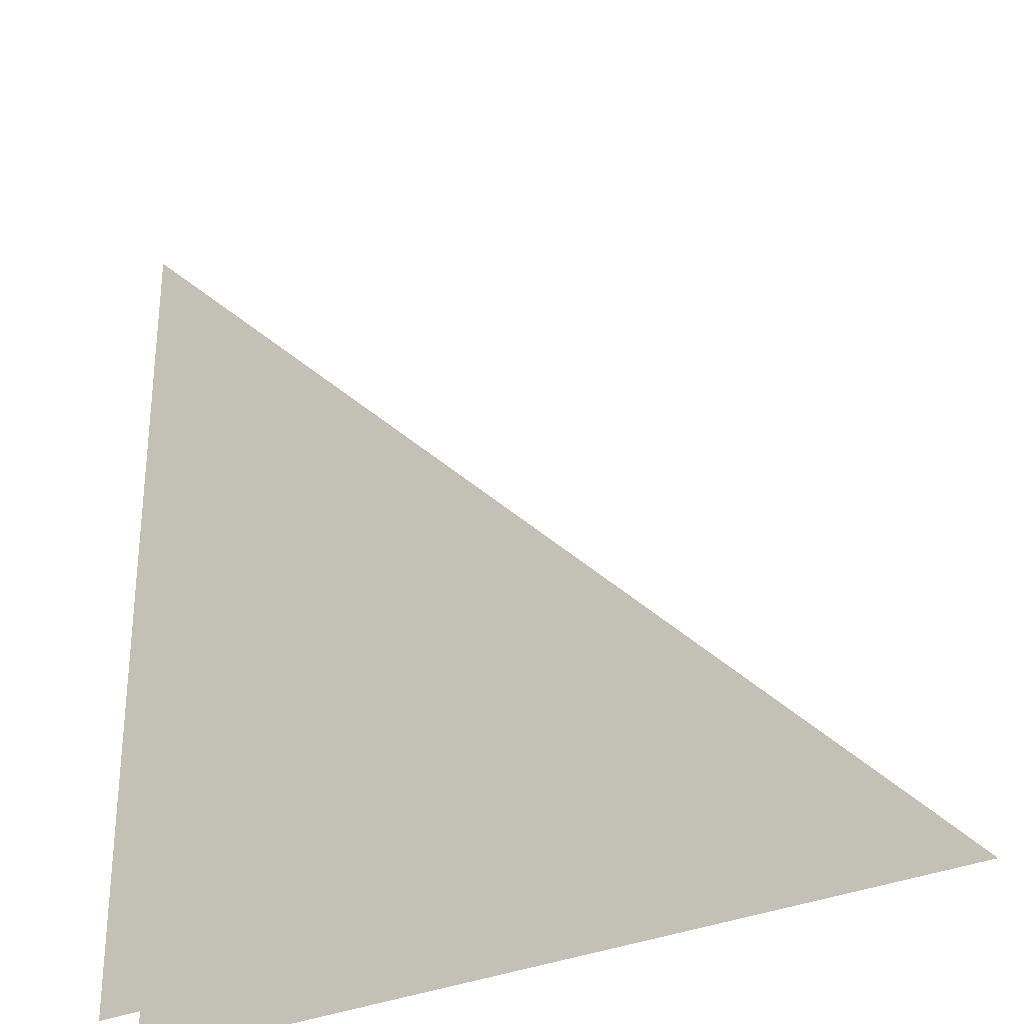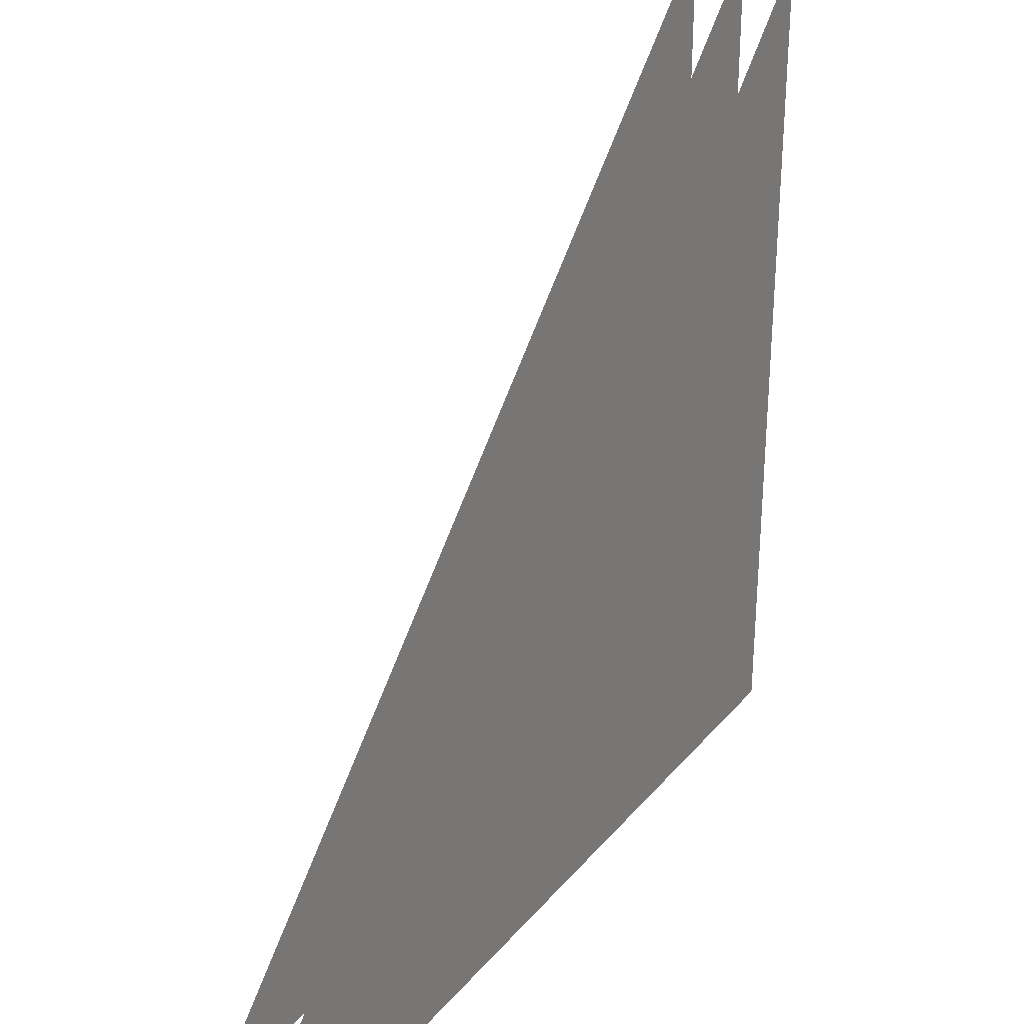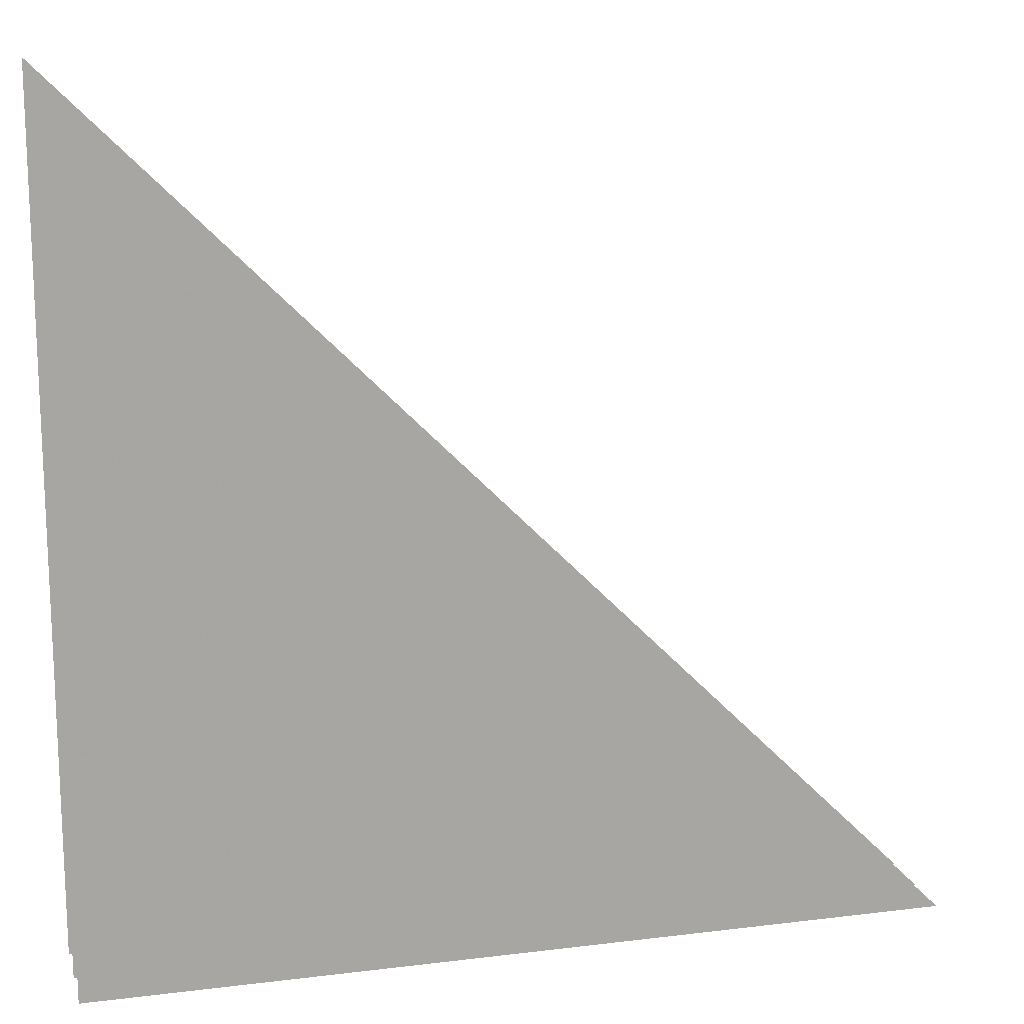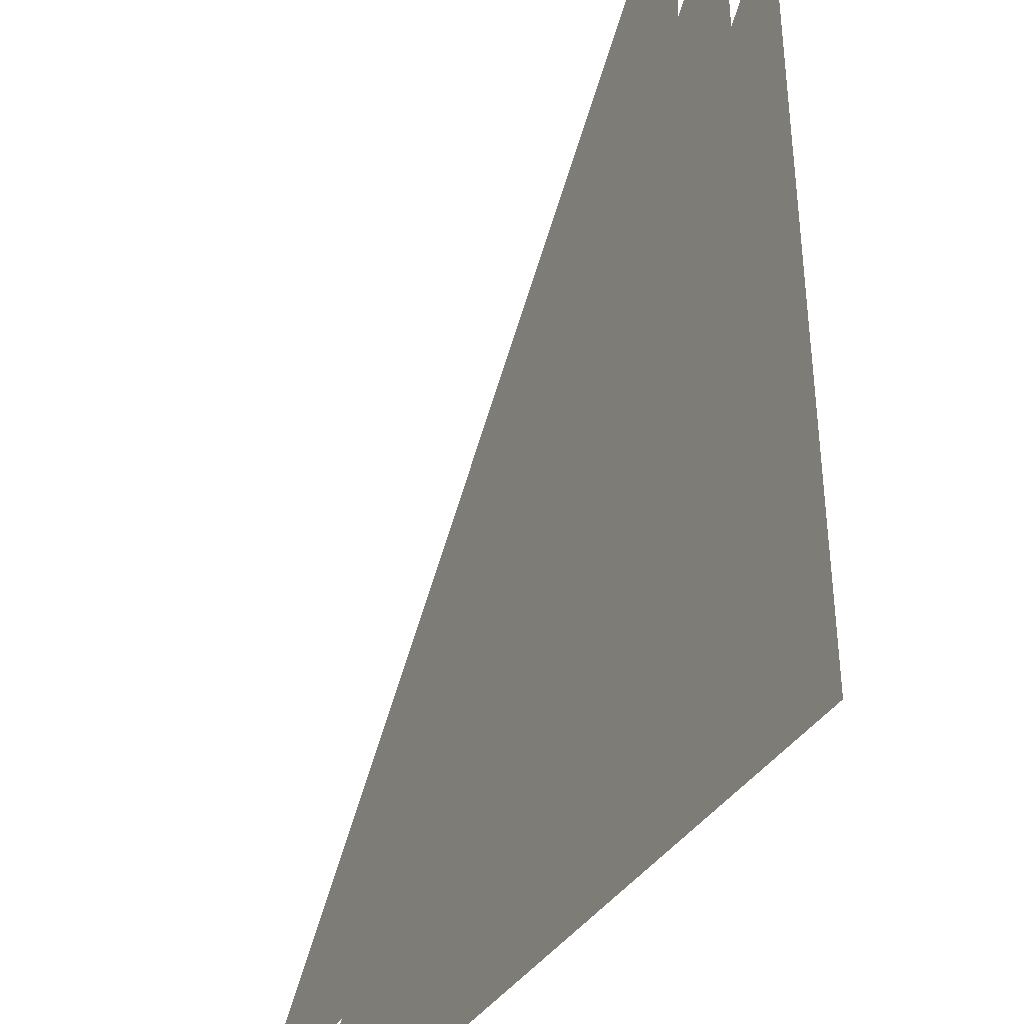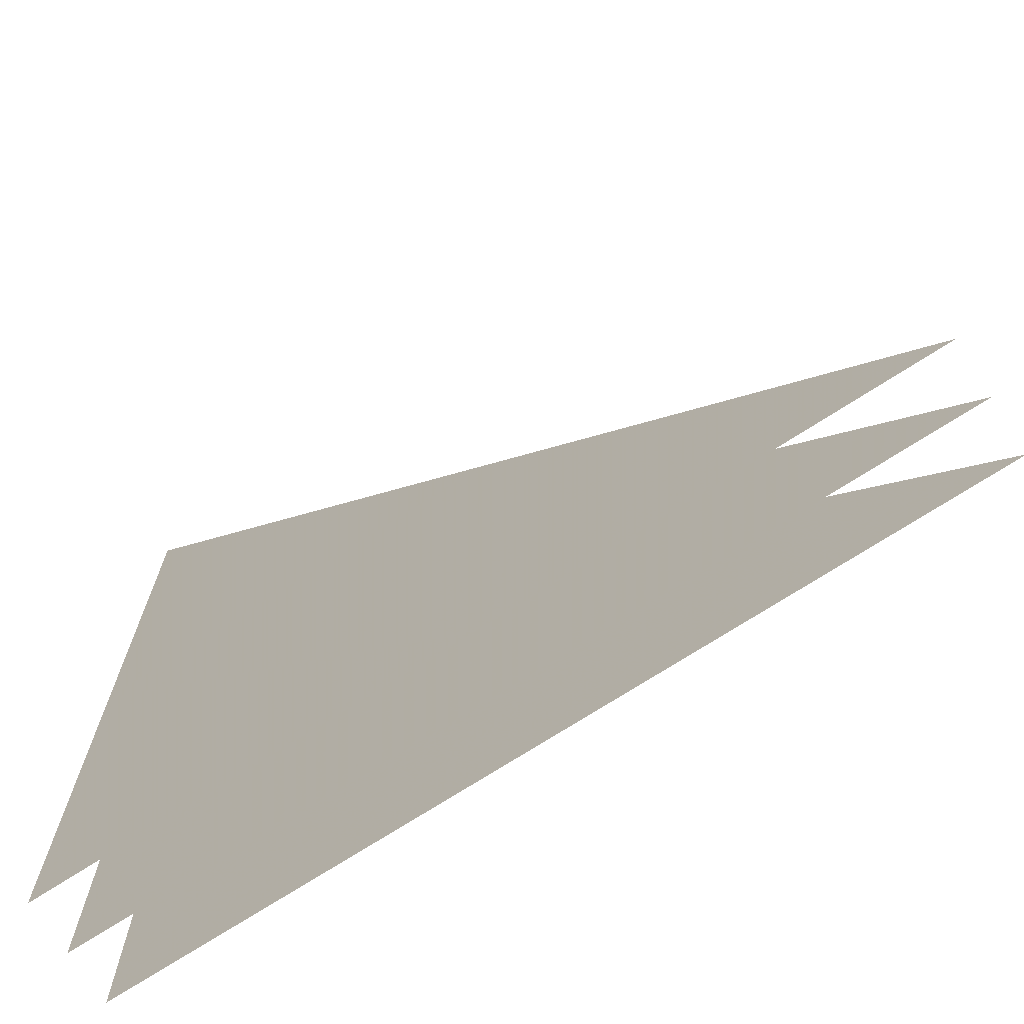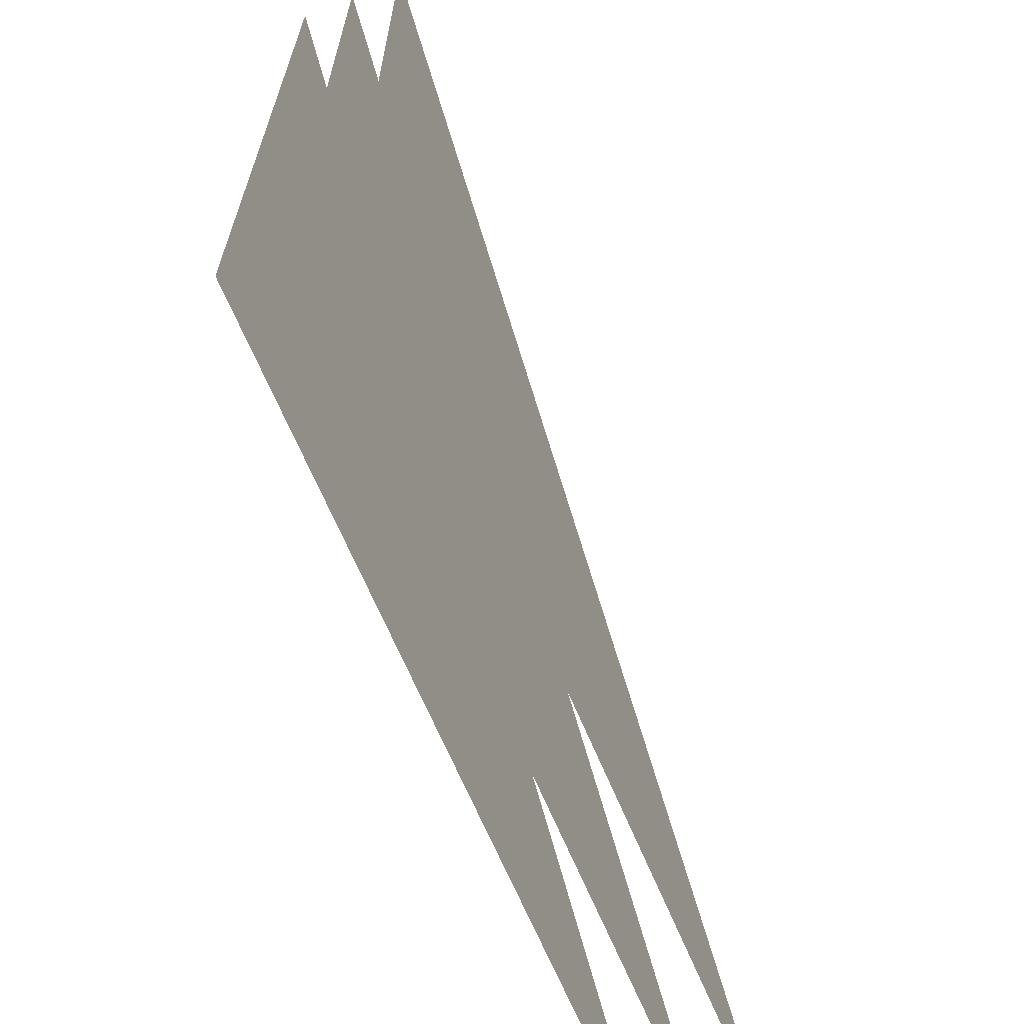
<metadata>
{"format":"obj","ext":"obj","renderer":"f3d","projection":"perspective","resolution":1024,"background":"white","views":[{"elev":-29.8,"azim":-145.2,"up":"+Z"},{"elev":29.9,"azim":-57.8,"up":"+Z"},{"elev":15.7,"azim":165.5,"up":"+Z"},{"elev":-36.0,"azim":63.4,"up":"+Z"},{"elev":-71.6,"azim":-147.0,"up":"+Z"},{"elev":-66.3,"azim":112.7,"up":"+Z"}]}
</metadata>
<code>
v 0.5 0.0625 0.5
v 0 0.0625 0
v 0.5 0.0625 0
v 0 0.0625 -0.5
v 0.5 0.0625 -0.5
v -0.5 0.0625 -0.5
v 0.5 0.125 0.5
v 0 0.125 0
v 0.5 0.125 0
v 0 0.125 -0.5
v 0.5 0.125 -0.5
v -0.5 0.125 -0.5
v 0.5 0 0.5
v 0 0 0
v 0.5 0 0
v 0 0 -0.5
v 0.5 0 -0.5
v -0.5 0 -0.5
v 1.5 0.05469 1.5
v -0.5 0.05469 1.5
v 1.5 0.05469 -0.5
v 0.5 0.1172 0.5
v -0.5 0.1172 0.5
v 0.5 0.1172 -0.5
v 0.5 -0.007812 0.5
v -0.5 -0.007812 0.5
v 0.5 -0.007812 -0.5
v -0.5 0.0625 -0.5
v -0.5 0.0625 -0.5
v -0.5 0.0625 -0.5
f 1 1 2
f 1 2 2
f 1 2 3
f 1 3 1
f 3 2 4
f 3 4 5
f 2 2 6
f 2 6 4
f 7 7 8
f 7 8 8
f 7 8 9
f 7 9 7
f 9 8 10
f 9 10 11
f 8 8 12
f 8 12 10
f 13 13 14
f 13 14 14
f 13 14 13
f 13 14 15
f 15 14 16
f 15 16 17
f 14 14 18
f 14 18 16

</code>
